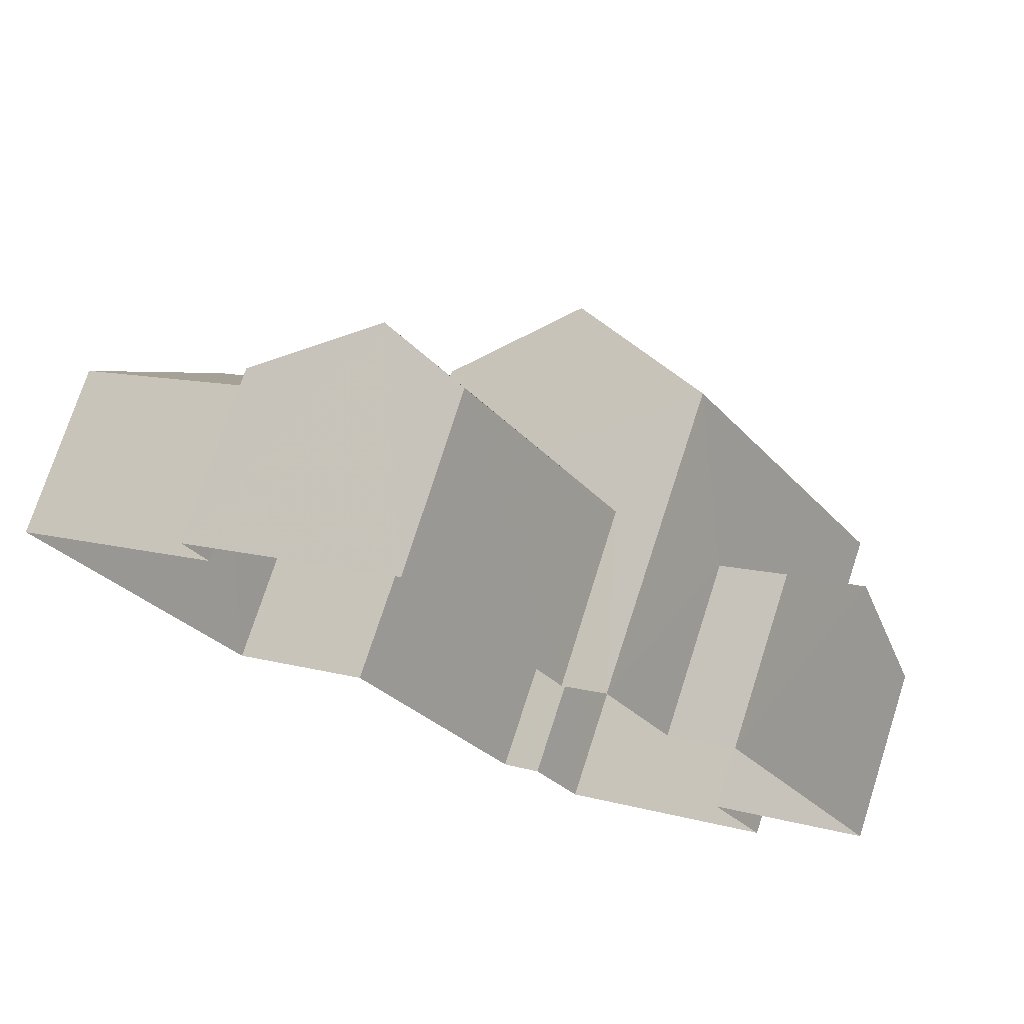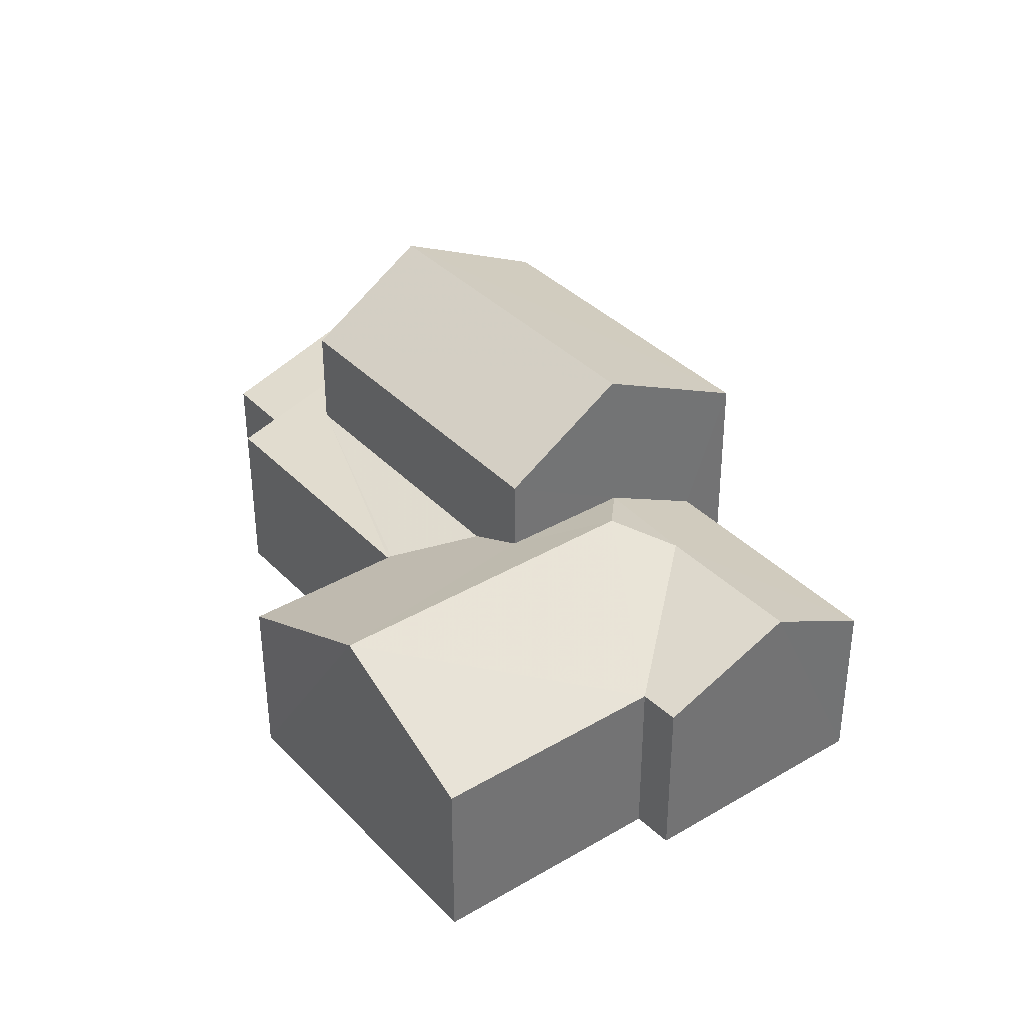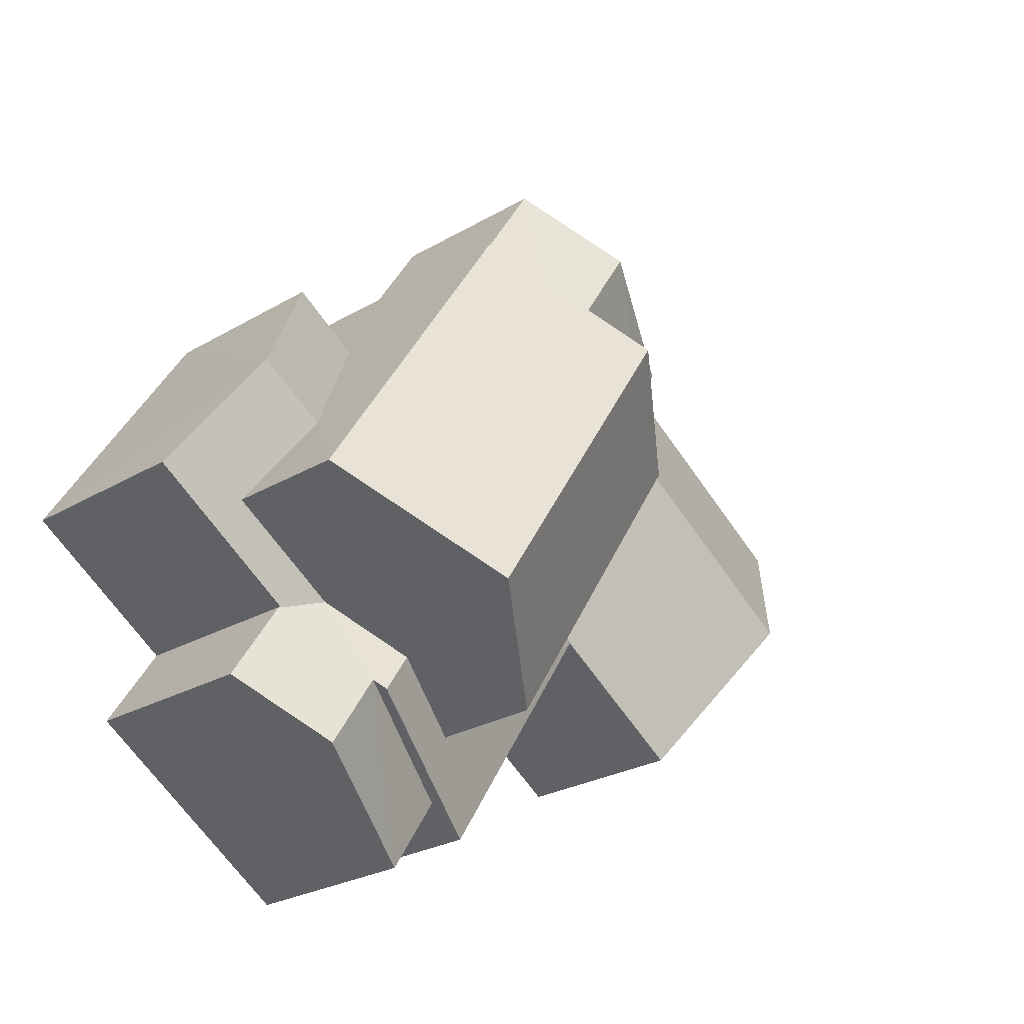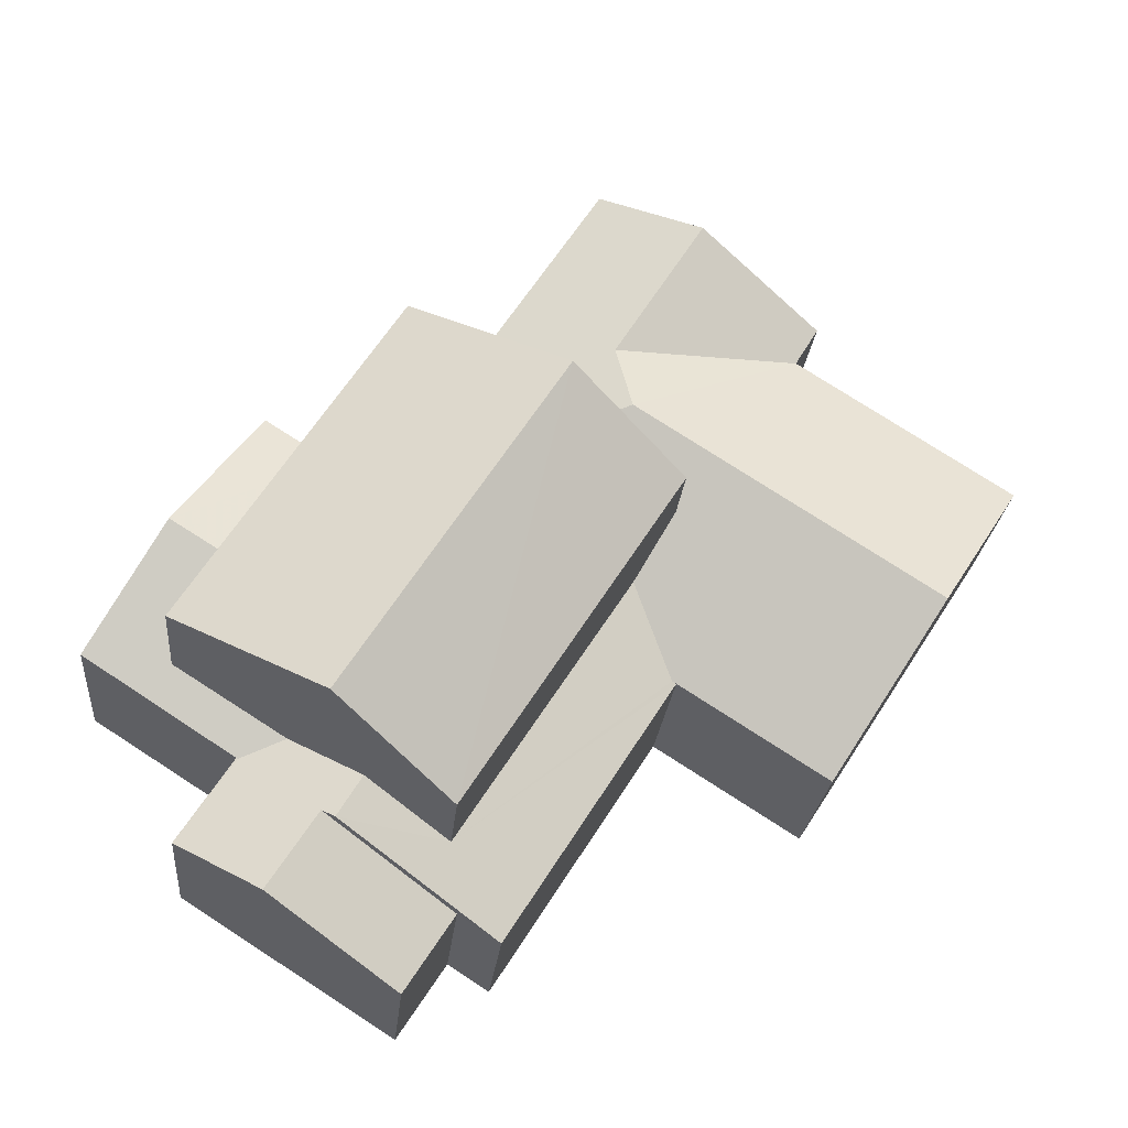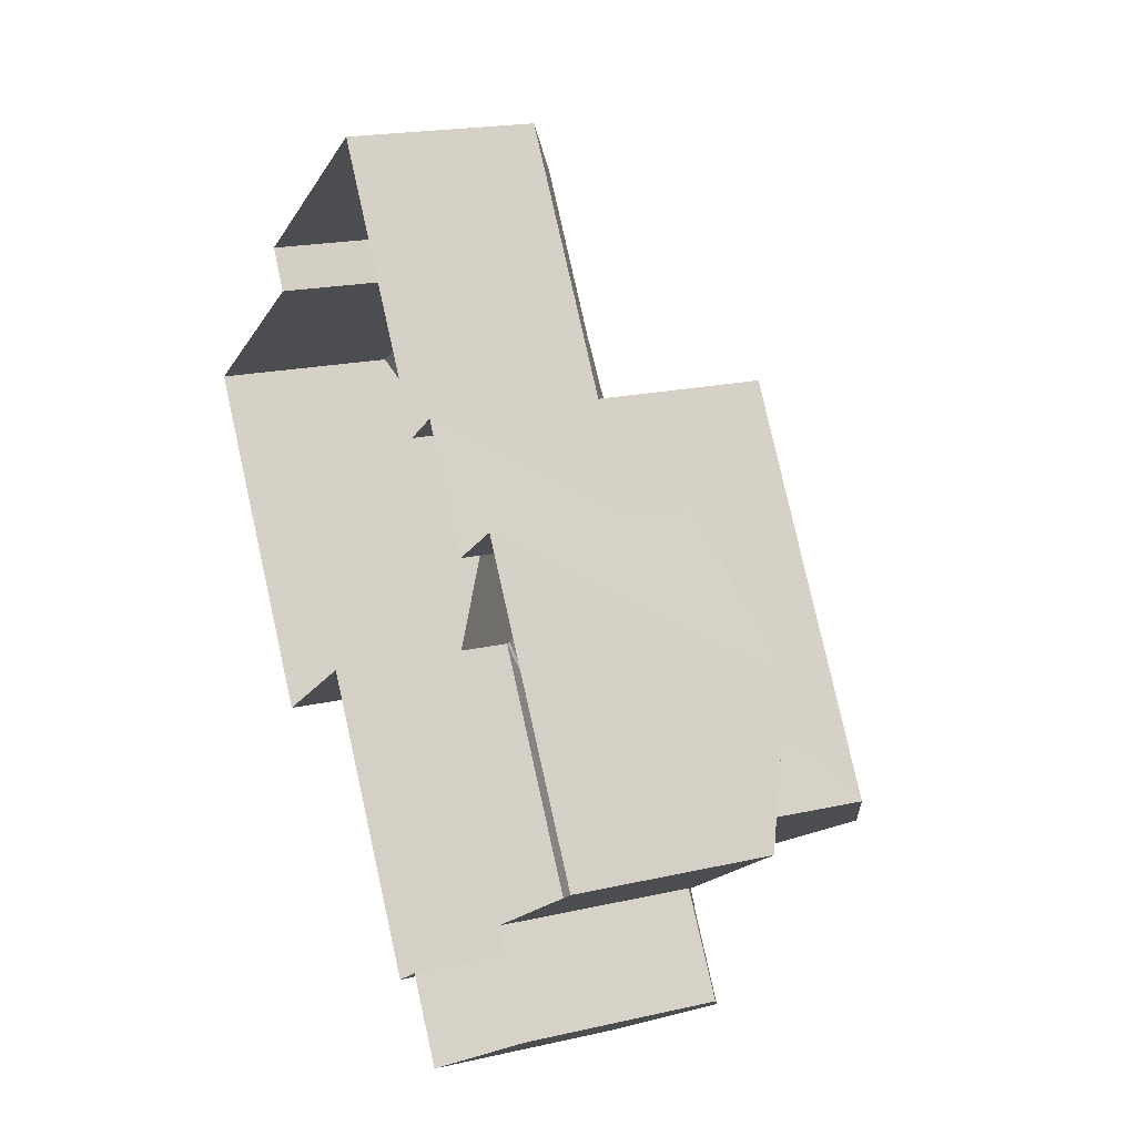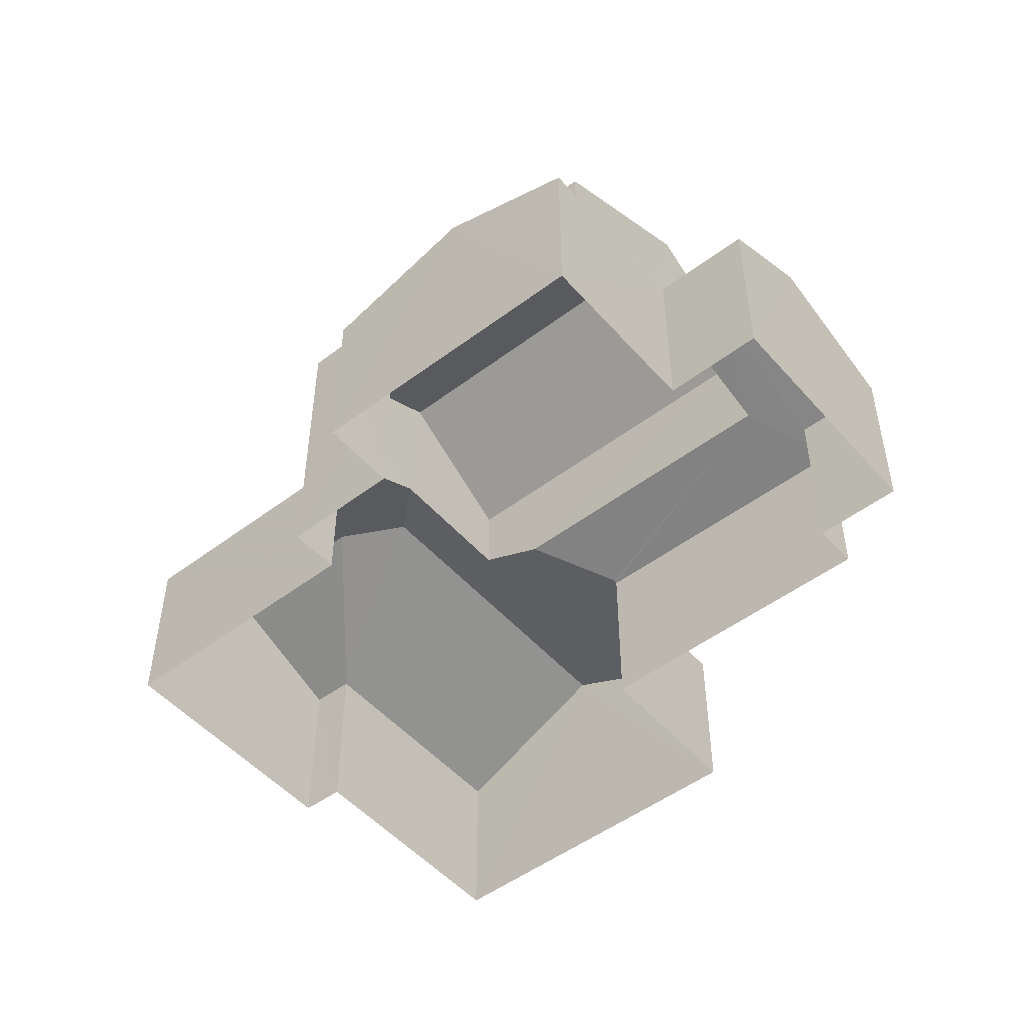
<metadata>
{"format":"obj","ext":"obj","renderer":"f3d","projection":"perspective","resolution":1024,"background":"white","views":[{"elev":74.2,"azim":-162.0,"up":"+Y"},{"elev":36.7,"azim":110.0,"up":"+Z"},{"elev":-25.8,"azim":-46.9,"up":"+Y"},{"elev":-23.3,"azim":-5.4,"up":"+Y"},{"elev":18.9,"azim":-113.9,"up":"+Y"},{"elev":-50.2,"azim":-83.0,"up":"+Z"}]}
</metadata>
<code>
v -3.175e+05 4.339e+04 32.63
v -3.175e+05 4.339e+04 32.64
v -3.175e+05 4.339e+04 32.63
v -3.175e+05 4.34e+04 32.63
v -3.175e+05 4.34e+04 32.63
v -3.175e+05 4.34e+04 32.63
v -3.175e+05 4.339e+04 32.63
v -3.175e+05 4.34e+04 32.64
v -3.175e+05 4.34e+04 32.64
v -3.175e+05 4.34e+04 32.64
v -3.175e+05 4.34e+04 32.64
v -3.175e+05 4.34e+04 32.64
v -3.175e+05 4.341e+04 32.64
v -3.175e+05 4.34e+04 32.64
v -3.175e+05 4.34e+04 32.64
v -3.175e+05 4.34e+04 32.64
v -3.175e+05 4.339e+04 36.23
v -3.175e+05 4.339e+04 37.17
v -3.175e+05 4.339e+04 37.17
v -3.175e+05 4.339e+04 36.23
v -3.175e+05 4.34e+04 38.92
v -3.175e+05 4.34e+04 38.91
v -3.175e+05 4.34e+04 40.58
v -3.175e+05 4.34e+04 40.58
v -3.175e+05 4.34e+04 36.26
v -3.175e+05 4.34e+04 36.26
v -3.175e+05 4.341e+04 37.42
v -3.175e+05 4.34e+04 37.42
v -3.175e+05 4.339e+04 38.91
v -3.175e+05 4.34e+04 38.91
v -3.175e+05 4.34e+04 37.91
v -3.175e+05 4.34e+04 37.39
v -3.175e+05 4.34e+04 37.38
v -3.175e+05 4.34e+04 37.9
v -3.175e+05 4.34e+04 36.26
v -3.175e+05 4.34e+04 36.25
v -3.175e+05 4.34e+04 36.74
v -3.175e+05 4.34e+04 37.25
v -3.175e+05 4.34e+04 36.26
v -3.175e+05 4.34e+04 36.27
v -3.175e+05 4.34e+04 37.24
v -3.175e+05 4.34e+04 36.52
v -3.175e+05 4.34e+04 36.52
v -3.175e+05 4.34e+04 36.26
v -3.175e+05 4.34e+04 36.26
v -3.175e+05 4.34e+04 36.24
v -3.175e+05 4.339e+04 36.24
v -3.175e+05 4.339e+04 37.3
v -3.175e+05 4.339e+04 37.3
v -3.175e+05 4.34e+04 36.26
v -3.175e+05 4.339e+04 36.74
v -3.175e+05 4.339e+04 36.23
v -3.175e+05 4.34e+04 36.23
v -3.175e+05 4.341e+04 36.27
v -3.175e+05 4.34e+04 36.26
f 1 2 3
f 4 5 6
f 5 7 3
f 8 9 10
f 11 9 8
f 2 11 3
f 12 6 5
f 12 13 14
f 15 13 12
f 8 16 15
f 3 11 5
f 11 8 5
f 15 12 5
f 8 15 5
f 17 18 19
f 17 20 18
f 21 22 23
f 24 21 23
f 25 26 27
f 28 25 27
f 29 30 24
f 23 29 24
f 31 32 33
f 31 33 34
f 34 35 36
f 33 37 35
f 34 33 35
f 38 39 40
f 38 41 39
f 41 38 42
f 43 42 44
f 42 45 44
f 38 45 42
f 46 47 44
f 47 19 18
f 44 18 43
f 43 18 48
f 48 18 49
f 44 47 18
f 50 25 34
f 25 28 31
f 34 25 31
f 51 49 52
f 53 51 52
f 51 48 49
f 37 51 35
f 51 53 35
f 27 54 28
f 31 28 32
f 32 28 55
f 28 54 55
f 7 53 52
f 7 5 53
f 6 25 50
f 6 12 25
f 26 12 14
f 26 25 12
f 40 10 38
f 10 9 38
f 9 45 38
f 45 9 46
f 9 11 46
f 44 45 46
f 26 14 27
f 14 13 27
f 13 54 27
f 3 7 20
f 18 20 49
f 20 52 49
f 7 52 20
f 20 17 1
f 3 20 1
f 53 4 36
f 36 35 53
f 5 4 53
f 15 55 54
f 13 15 54
f 8 10 40
f 39 8 40
f 30 33 32
f 15 16 55
f 32 55 21
f 24 30 32
f 55 16 21
f 24 32 21
f 33 30 37
f 30 29 37
f 29 51 37
f 47 2 19
f 2 1 19
f 1 17 19
f 2 47 46
f 11 2 46
f 22 42 43
f 22 43 23
f 48 51 29
f 43 48 23
f 23 48 29
f 36 4 34
f 4 6 34
f 6 50 34
f 39 16 8
f 16 39 21
f 42 22 41
f 22 21 41
f 41 21 39

</code>
